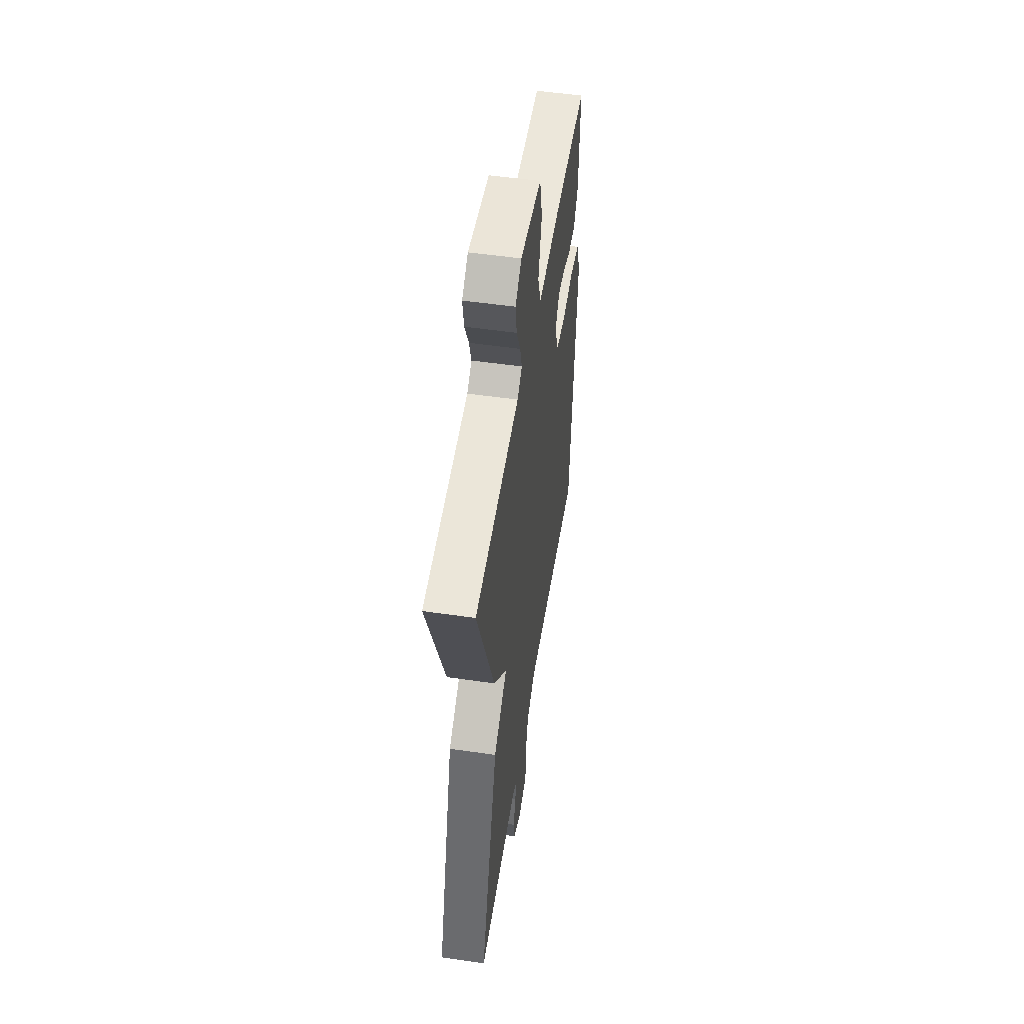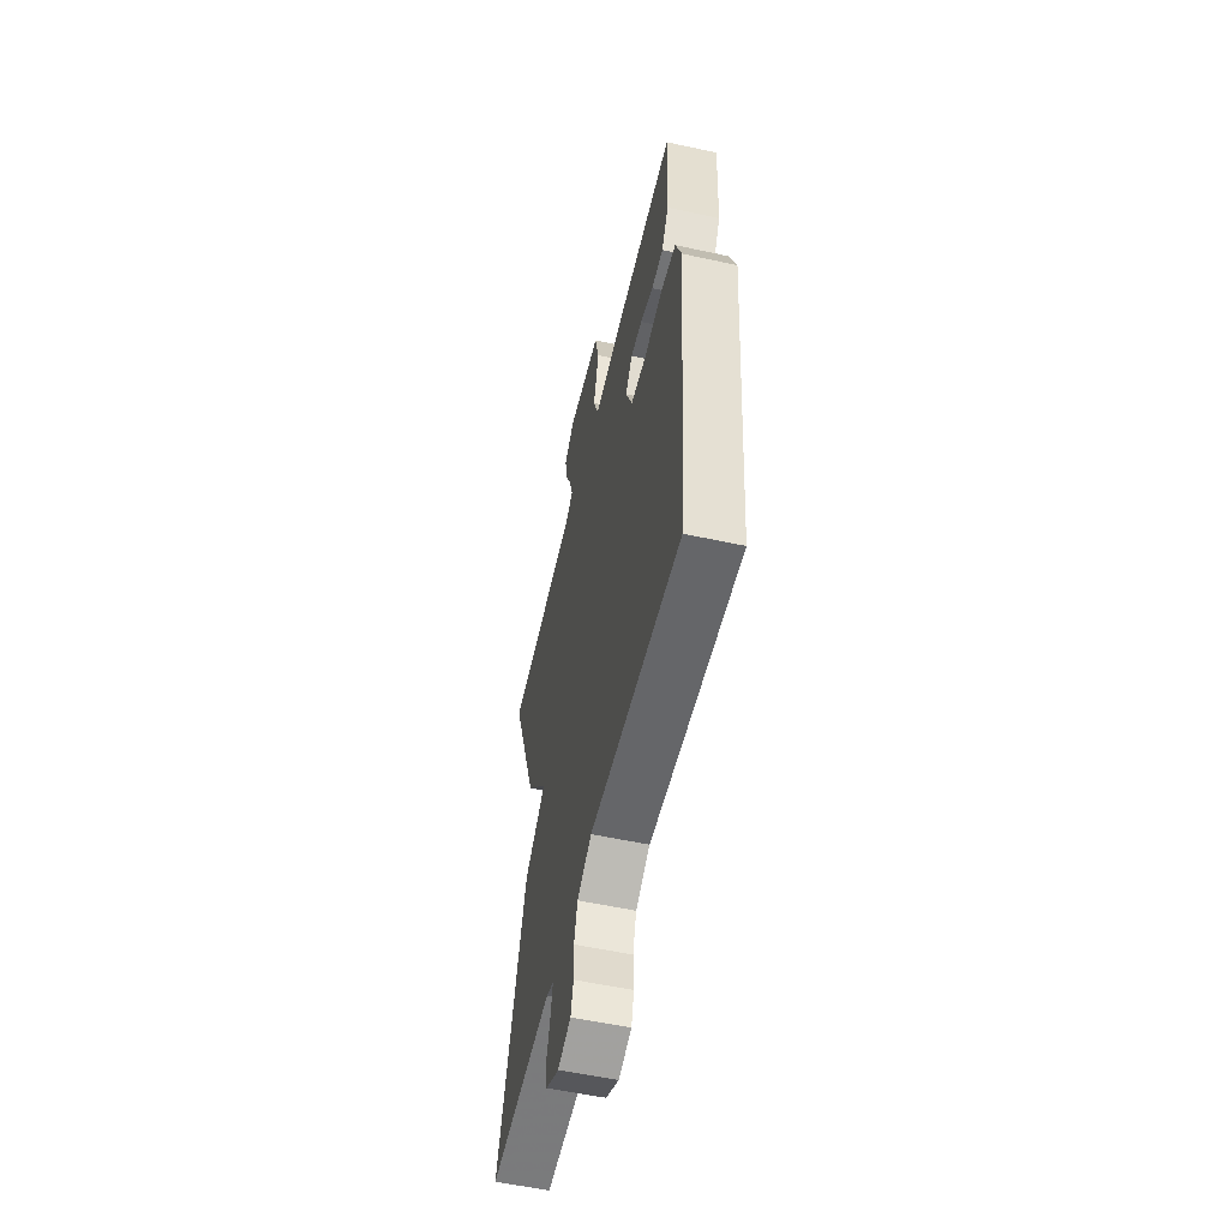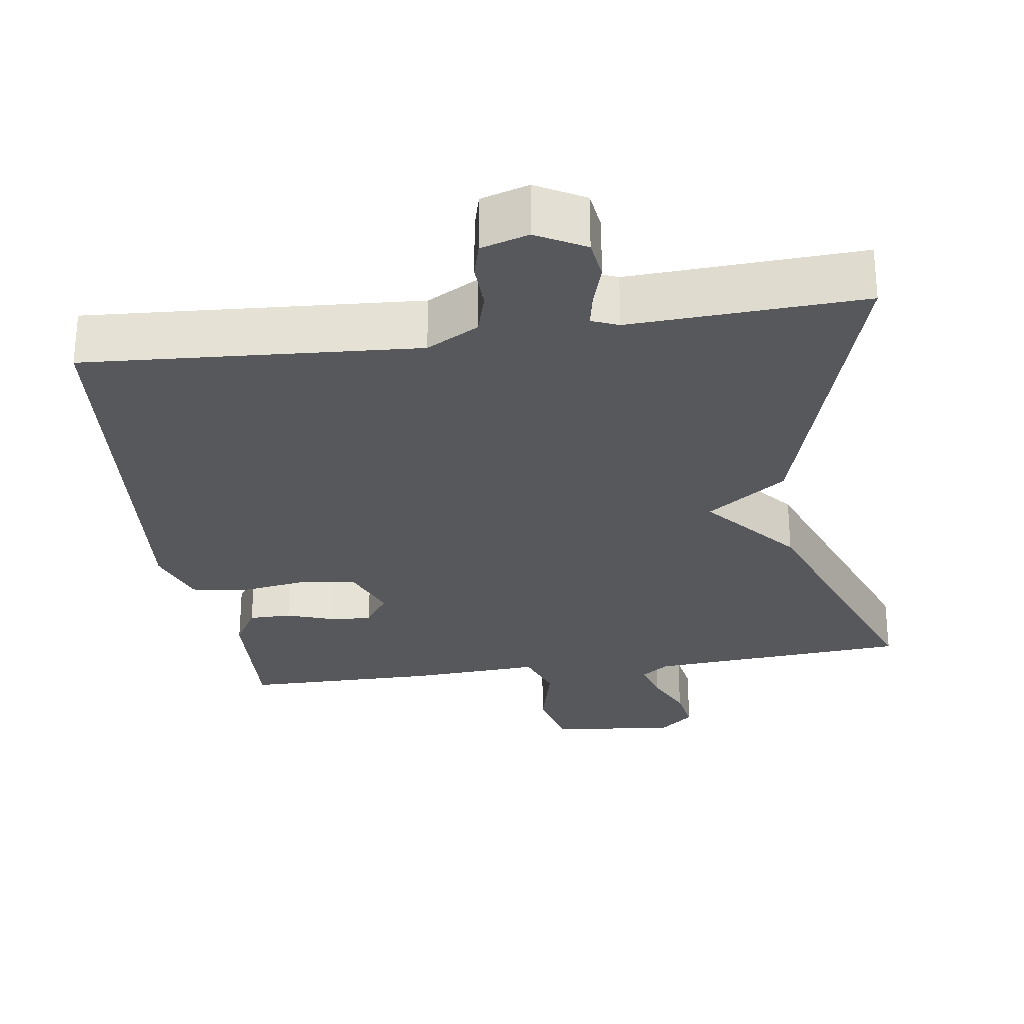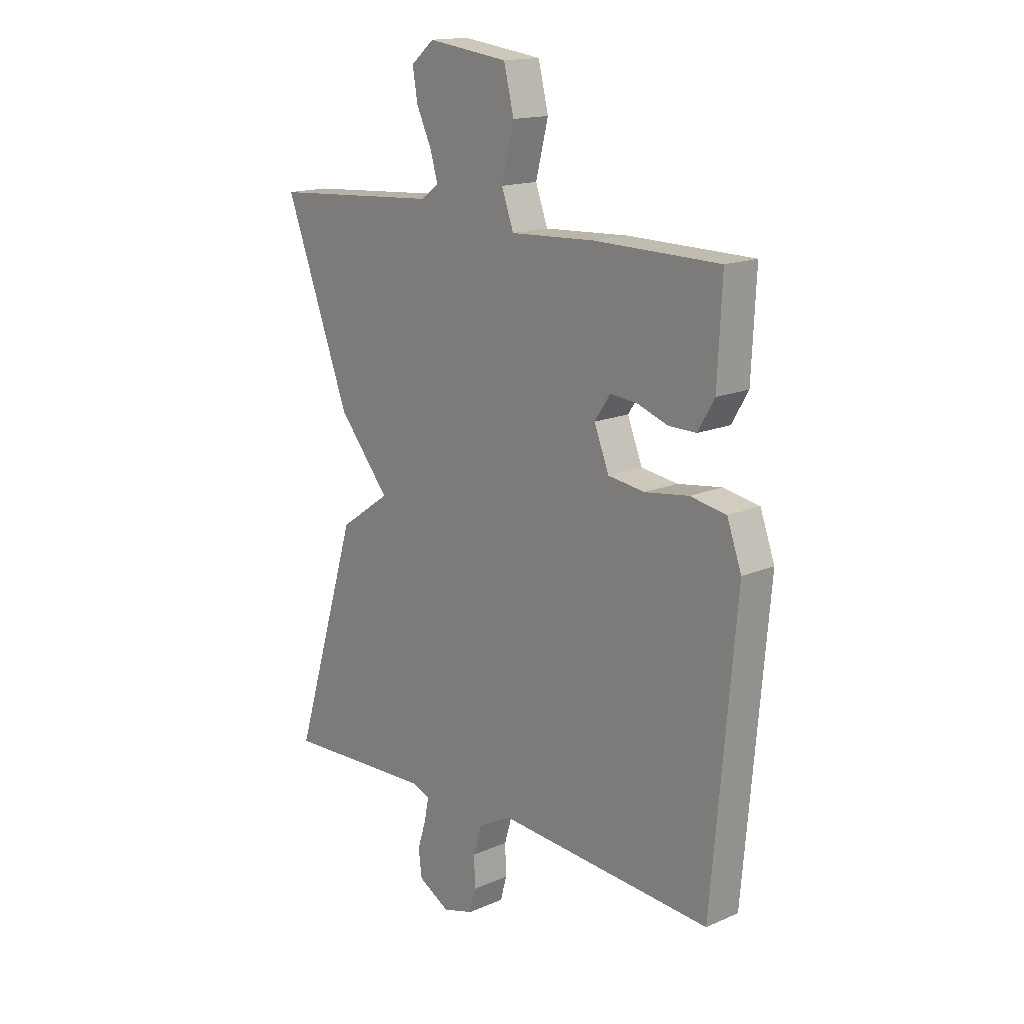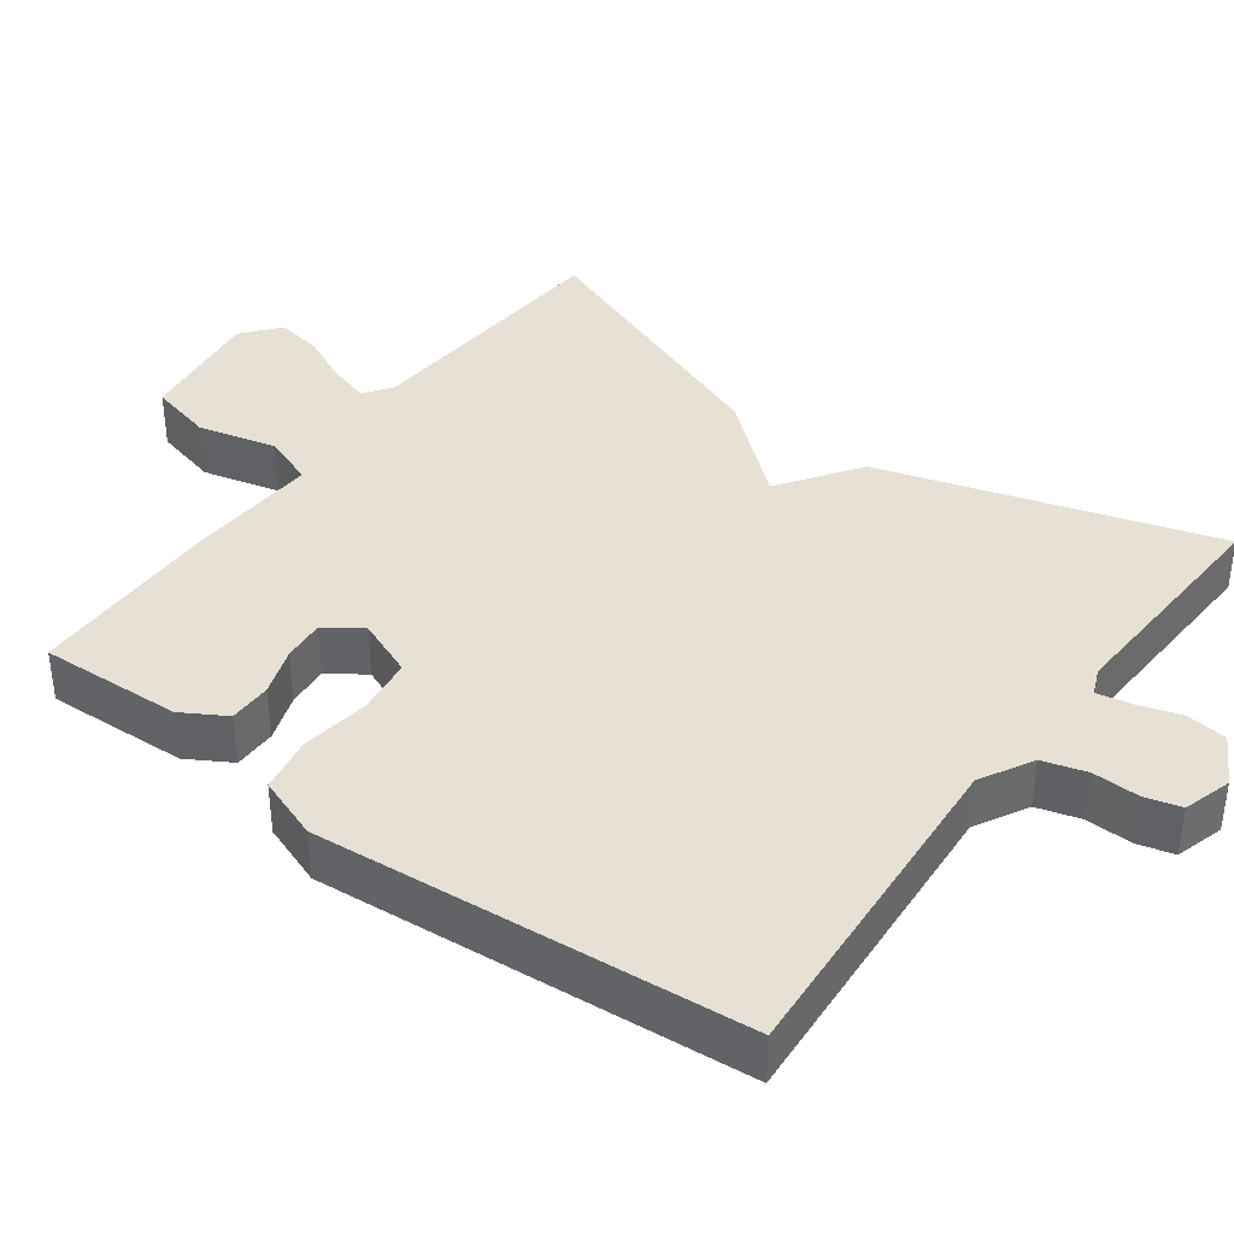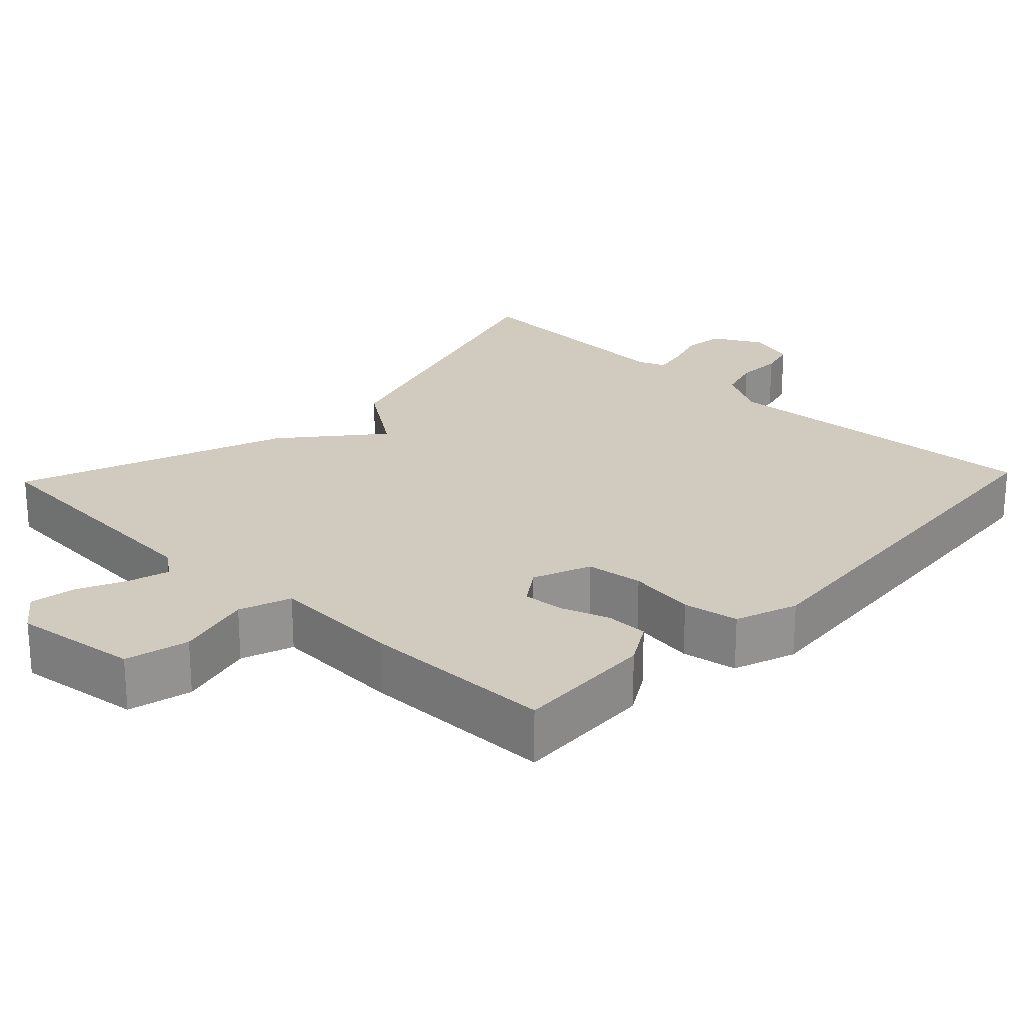
<metadata>
{"format":"obj","ext":"obj","renderer":"f3d","projection":"perspective","resolution":1024,"background":"white","views":[{"elev":52.6,"azim":-81.1,"up":"+Z"},{"elev":-55.7,"azim":77.1,"up":"+Z"},{"elev":-28.1,"azim":-171.5,"up":"+Y"},{"elev":15.9,"azim":48.2,"up":"+Z"},{"elev":39.0,"azim":126.5,"up":"+Y"},{"elev":23.6,"azim":43.6,"up":"+Y"}]}
</metadata>
<code>
v -0.5 0.07 0.5
v -0.149 0.07 0.524
v -0.112 0.07 0.551
v -0.128 0.07 0.605
v -0.159 0.07 0.671
v -0.169 0.07 0.732
v -0.121 0.07 0.772
v 0.046 0.07 0.75
v 0.067 0.07 0.665
v 0.041 0.07 0.563
v 0.066 0.07 0.494
v 0.241 0.07 0.503
v 0.5 0.07 0.5
v 0.491 0.07 0.312
v 0.457 0.07 0.254
v 0.4 0.07 0.254
v 0.337 0.07 0.276
v 0.281 0.07 0.281
v 0.248 0.07 0.233
v 0.279 0.07 0.156
v 0.355 0.07 0.146
v 0.445 0.07 0.159
v 0.519 0.07 0.146
v 0.549 0.07 0.063
v 0.5 0.07 -0.5
v 0.055 0.07 -0.469
v -0.015 0.07 -0.507
v -0.032 0.07 -0.565
v -0.03 0.07 -0.627
v -0.043 0.07 -0.675
v -0.107 0.07 -0.694
v -0.172 0.07 -0.658
v -0.179 0.07 -0.604
v -0.161 0.07 -0.546
v -0.152 0.07 -0.501
v -0.188 0.07 -0.486
v -0.5 0.07 -0.5
v -0.365 0.07 -0.06
v -0.259 0.07 0.014
v -0.365 0.07 0.14
v -0.5 0 0.5
v -0.149 0 0.524
v -0.112 0 0.551
v -0.128 0 0.605
v -0.159 0 0.671
v -0.169 0 0.732
v -0.121 0 0.772
v 0.046 0 0.75
v 0.067 0 0.665
v 0.041 0 0.563
v 0.066 0 0.494
v 0.241 0 0.503
v 0.5 0 0.5
v 0.491 0 0.312
v 0.457 0 0.254
v 0.4 0 0.254
v 0.337 0 0.276
v 0.281 0 0.281
v 0.248 0 0.233
v 0.279 0 0.156
v 0.355 0 0.146
v 0.445 0 0.159
v 0.519 0 0.146
v 0.549 0 0.063
v 0.5 0 -0.5
v 0.055 0 -0.469
v -0.015 0 -0.507
v -0.032 0 -0.565
v -0.03 0 -0.627
v -0.043 0 -0.675
v -0.107 0 -0.694
v -0.172 0 -0.658
v -0.179 0 -0.604
v -0.161 0 -0.546
v -0.152 0 -0.501
v -0.188 0 -0.486
v -0.5 0 -0.5
v -0.365 0 -0.06
v -0.259 0 0.014
v -0.365 0 0.14
f 39 40 1 2
f 36 37 38 39
f 39 2 3
f 36 39 3
f 35 36 3
f 32 33 34
f 31 32 34
f 30 31 34
f 29 30 34
f 28 29 34
f 27 28 34 35
f 26 27 35 3
f 24 25 26
f 23 24 26
f 22 23 26
f 21 22 26
f 20 21 26
f 19 20 26 3
f 15 16 17
f 14 15 17
f 13 14 17
f 12 13 17
f 11 12 17
f 11 17 18
f 8 9 10
f 7 8 10
f 6 7 10
f 5 6 10
f 4 5 10
f 4 10 11
f 11 18 19
f 4 11 19
f 3 4 19
f 42 41 80 79
f 79 78 77 76
f 43 42 79
f 43 79 76
f 43 76 75
f 74 73 72
f 74 72 71
f 74 71 70
f 74 70 69
f 74 69 68
f 75 74 68 67
f 43 75 67 66
f 66 65 64
f 66 64 63
f 66 63 62
f 66 62 61
f 66 61 60
f 43 66 60 59
f 57 56 55
f 57 55 54
f 57 54 53
f 57 53 52
f 57 52 51
f 58 57 51
f 50 49 48
f 50 48 47
f 50 47 46
f 50 46 45
f 50 45 44
f 51 50 44
f 59 58 51
f 59 51 44
f 59 44 43
f 1 41 42 2
f 2 42 43 3
f 3 43 44 4
f 4 44 45 5
f 5 45 46 6
f 6 46 47 7
f 7 47 48 8
f 8 48 49 9
f 9 49 50 10
f 10 50 51 11
f 11 51 52 12
f 12 52 53 13
f 13 53 54 14
f 14 54 55 15
f 15 55 56 16
f 16 56 57 17
f 17 57 58 18
f 18 58 59 19
f 19 59 60 20
f 20 60 61 21
f 21 61 62 22
f 22 62 63 23
f 23 63 64 24
f 24 64 65 25
f 25 65 66 26
f 26 66 67 27
f 27 67 68 28
f 28 68 69 29
f 29 69 70 30
f 30 70 71 31
f 31 71 72 32
f 32 72 73 33
f 33 73 74 34
f 34 74 75 35
f 35 75 76 36
f 36 76 77 37
f 37 77 78 38
f 38 78 79 39
f 39 79 80 40
f 40 80 41 1

</code>
